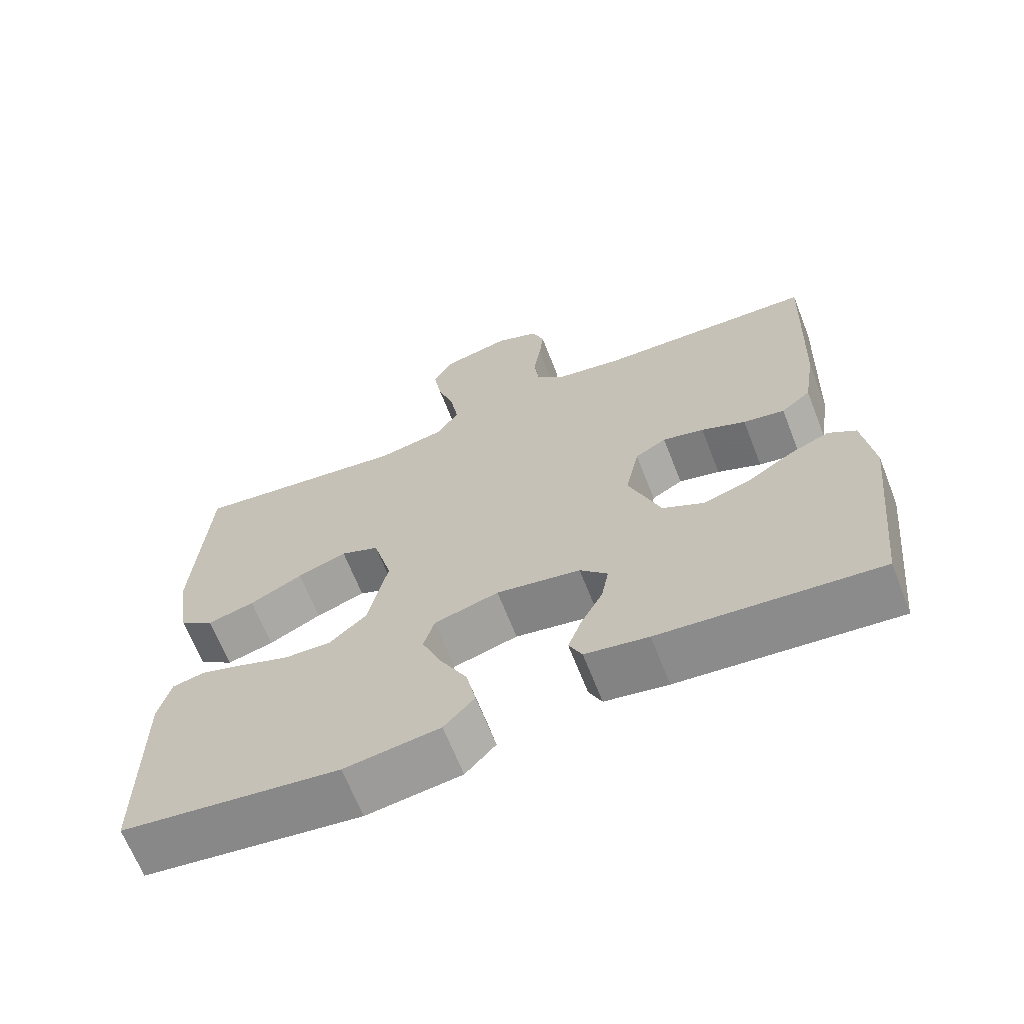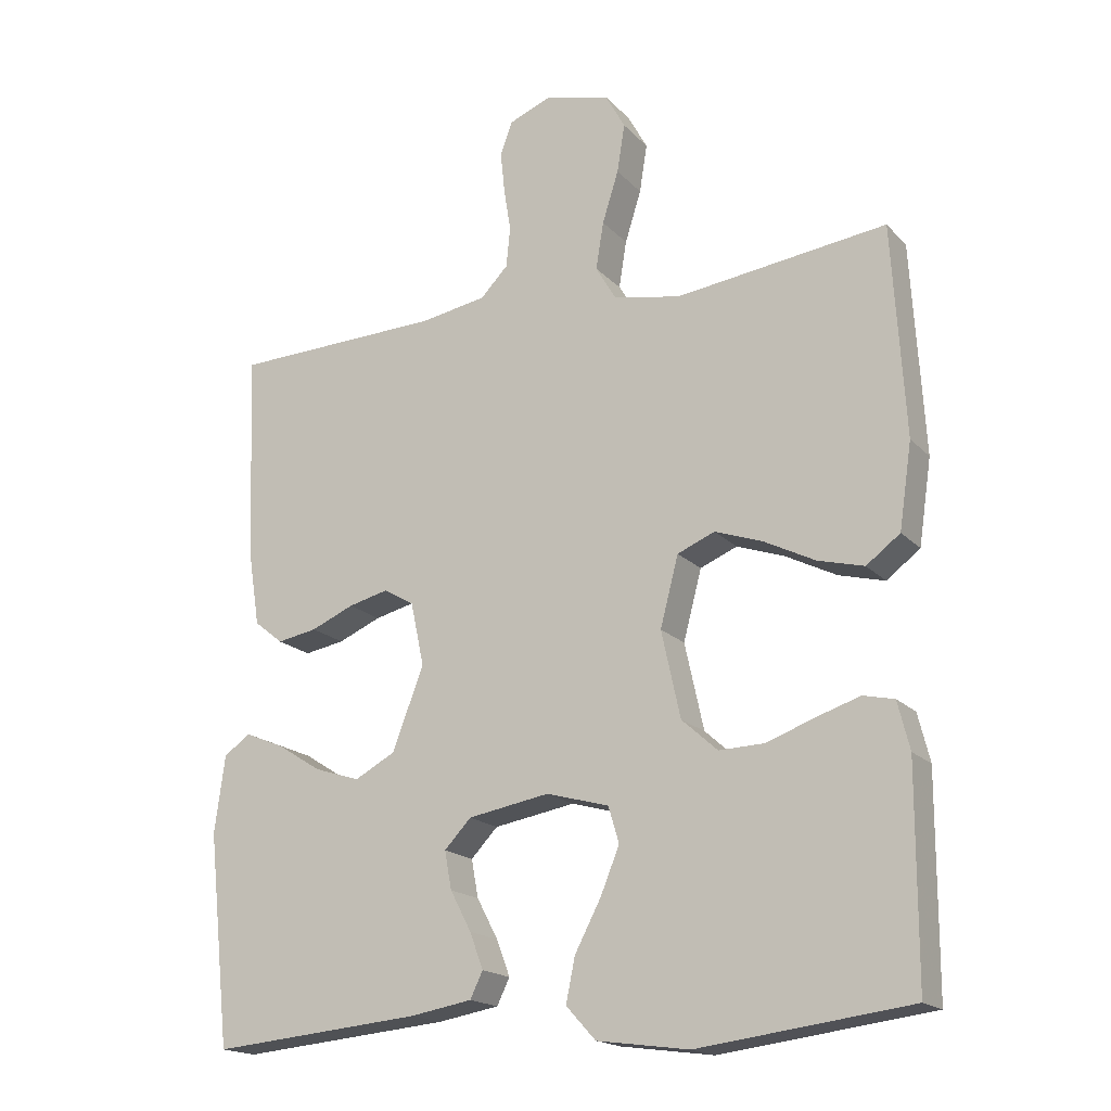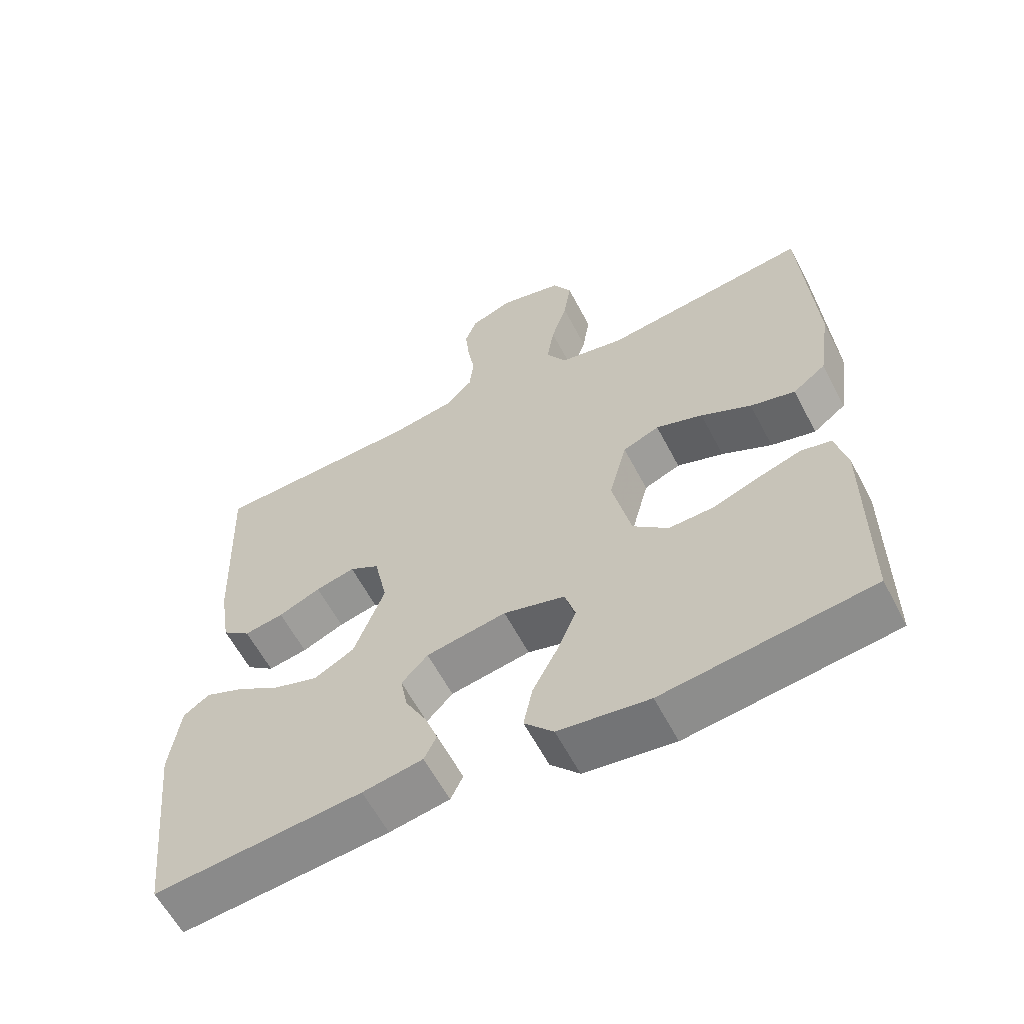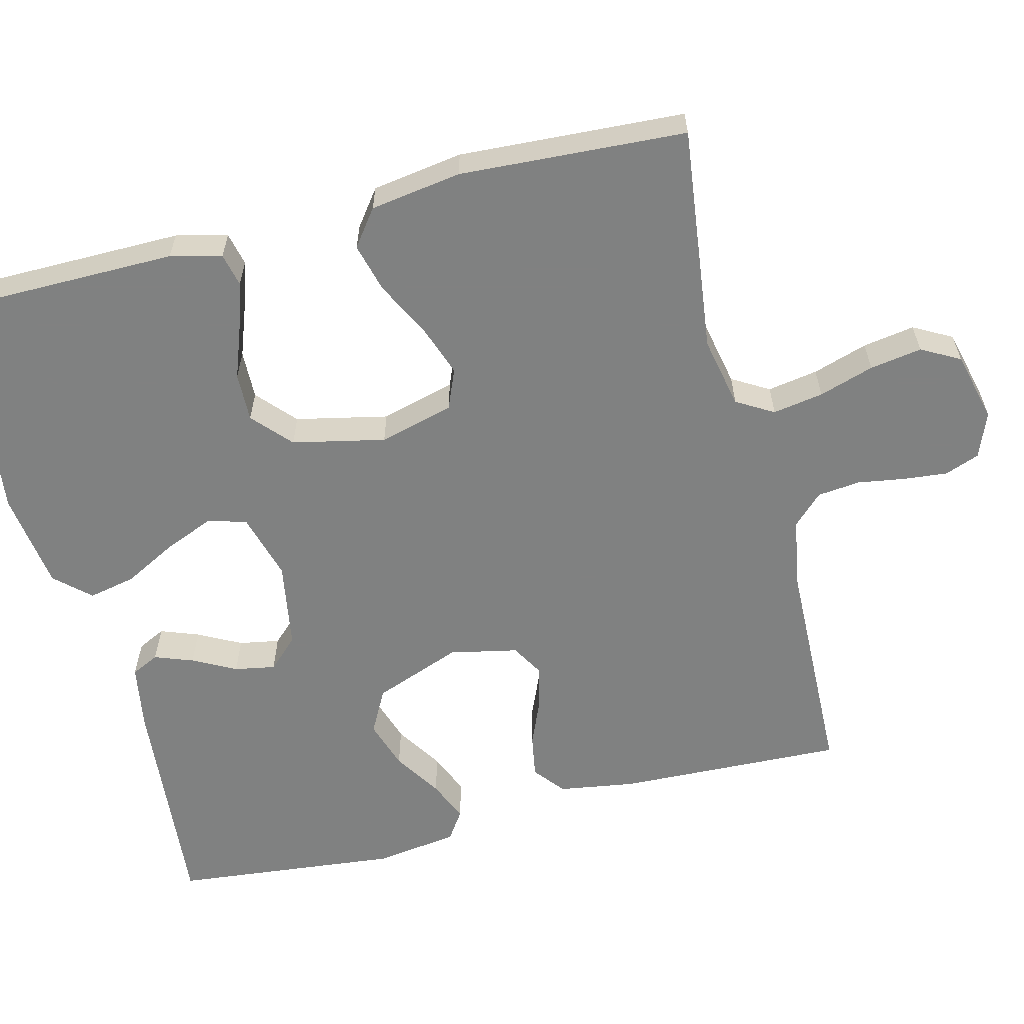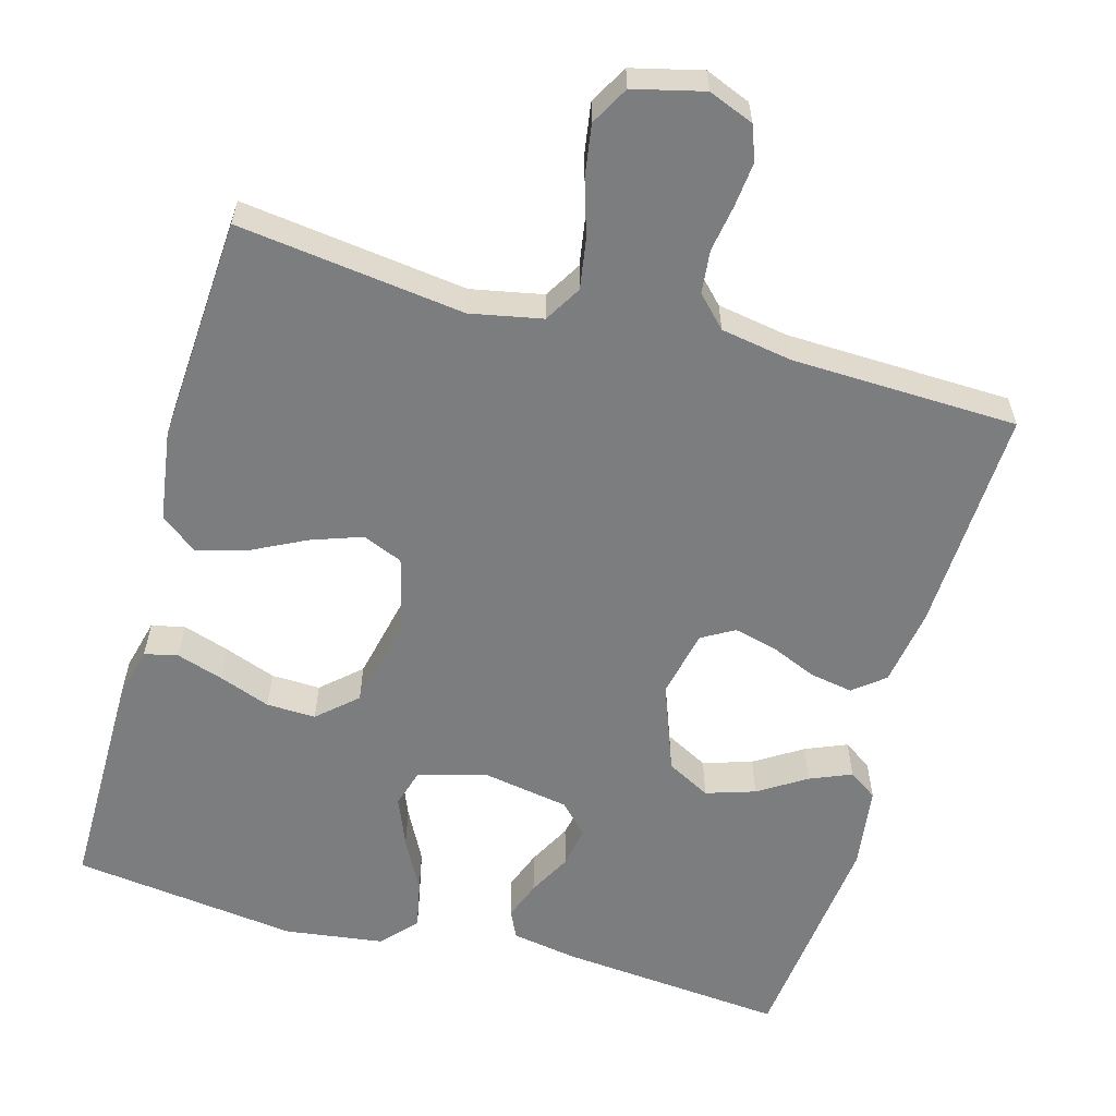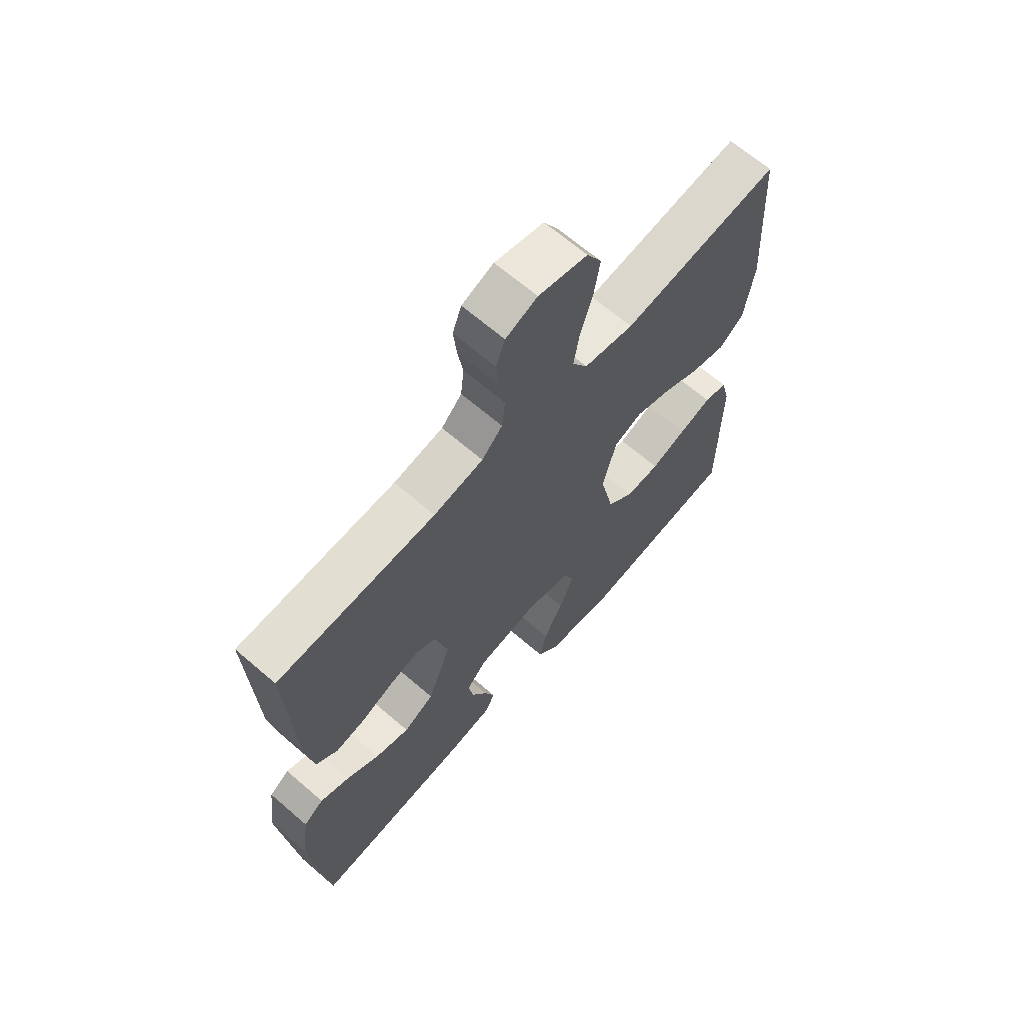
<metadata>
{"format":"obj","ext":"obj","renderer":"f3d","projection":"perspective","resolution":1024,"background":"white","views":[{"elev":-66.4,"azim":21.4,"up":"+Z"},{"elev":-17.9,"azim":-151.5,"up":"+Z"},{"elev":-60.7,"azim":-152.4,"up":"+Z"},{"elev":-60.3,"azim":-75.7,"up":"+Y"},{"elev":-59.0,"azim":-15.7,"up":"+Y"},{"elev":66.1,"azim":130.9,"up":"+Z"}]}
</metadata>
<code>
v -0.5 0.07 -0.5
v -0.501 0.07 -0.2
v -0.484 0.07 -0.132
v -0.44 0.07 -0.122
v -0.378 0.07 -0.142
v -0.31 0.07 -0.167
v -0.245 0.07 -0.169
v -0.194 0.07 -0.123
v -0.167 0.07 0
v -0.193 0.07 0.099
v -0.246 0.07 0.121
v -0.314 0.07 0.097
v -0.387 0.07 0.06
v -0.452 0.07 0.043
v -0.5 0.07 0.079
v -0.518 0.07 0.2
v -0.5 0.07 0.5
v -0.2 0.07 0.462
v -0.105 0.07 0.481
v -0.076 0.07 0.53
v -0.087 0.07 0.597
v -0.11 0.07 0.67
v -0.121 0.07 0.739
v -0.093 0.07 0.79
v 0 0.07 0.813
v 0.06 0.07 0.789
v 0.077 0.07 0.743
v 0.071 0.07 0.684
v 0.061 0.07 0.622
v 0.067 0.07 0.565
v 0.106 0.07 0.525
v 0.2 0.07 0.509
v 0.5 0.07 0.5
v 0.488 0.07 0.2
v 0.472 0.07 0.098
v 0.431 0.07 0.065
v 0.374 0.07 0.075
v 0.313 0.07 0.101
v 0.256 0.07 0.115
v 0.213 0.07 0.09
v 0.194 0.07 0
v 0.238 0.07 -0.117
v 0.296 0.07 -0.148
v 0.361 0.07 -0.127
v 0.424 0.07 -0.087
v 0.479 0.07 -0.064
v 0.517 0.07 -0.09
v 0.532 0.07 -0.2
v 0.5 0.07 -0.5
v 0.2 0.07 -0.473
v 0.113 0.07 -0.458
v 0.095 0.07 -0.421
v 0.114 0.07 -0.37
v 0.144 0.07 -0.313
v 0.154 0.07 -0.259
v 0.116 0.07 -0.219
v 0 0.07 -0.199
v -0.089 0.07 -0.224
v -0.104 0.07 -0.275
v -0.077 0.07 -0.341
v -0.04 0.07 -0.411
v -0.027 0.07 -0.474
v -0.069 0.07 -0.52
v -0.2 0.07 -0.538
v -0.5 0 -0.5
v -0.501 0 -0.2
v -0.484 0 -0.132
v -0.44 0 -0.122
v -0.378 0 -0.142
v -0.31 0 -0.167
v -0.245 0 -0.169
v -0.194 0 -0.123
v -0.167 0 0
v -0.193 0 0.099
v -0.246 0 0.121
v -0.314 0 0.097
v -0.387 0 0.06
v -0.452 0 0.043
v -0.5 0 0.079
v -0.518 0 0.2
v -0.5 0 0.5
v -0.2 0 0.462
v -0.105 0 0.481
v -0.076 0 0.53
v -0.087 0 0.597
v -0.11 0 0.67
v -0.121 0 0.739
v -0.093 0 0.79
v 0 0 0.813
v 0.06 0 0.789
v 0.077 0 0.743
v 0.071 0 0.684
v 0.061 0 0.622
v 0.067 0 0.565
v 0.106 0 0.525
v 0.2 0 0.509
v 0.5 0 0.5
v 0.488 0 0.2
v 0.472 0 0.098
v 0.431 0 0.065
v 0.374 0 0.075
v 0.313 0 0.101
v 0.256 0 0.115
v 0.213 0 0.09
v 0.194 0 0
v 0.238 0 -0.117
v 0.296 0 -0.148
v 0.361 0 -0.127
v 0.424 0 -0.087
v 0.479 0 -0.064
v 0.517 0 -0.09
v 0.532 0 -0.2
v 0.5 0 -0.5
v 0.2 0 -0.473
v 0.113 0 -0.458
v 0.095 0 -0.421
v 0.114 0 -0.37
v 0.144 0 -0.313
v 0.154 0 -0.259
v 0.116 0 -0.219
v 0 0 -0.199
v -0.089 0 -0.224
v -0.104 0 -0.275
v -0.077 0 -0.341
v -0.04 0 -0.411
v -0.027 0 -0.474
v -0.069 0 -0.52
v -0.2 0 -0.538
f 60 61 62 63
f 59 60 63 64
f 58 59 64 1
f 51 52 53 54
f 49 50 51 54
f 49 54 55
f 48 49 55 56
f 44 45 46 47
f 43 44 47 48
f 35 36 37 38
f 35 38 39
f 32 33 34 35
f 31 32 35 39
f 30 31 39 40
f 26 27 28 29
f 24 25 26 29
f 24 29 30
f 21 22 23 24
f 20 21 24 30
f 19 20 30 40
f 15 16 17 18
f 12 13 14 15
f 11 12 15 18
f 10 11 18 19
f 3 4 5 6
f 1 2 3 6
f 58 1 6 7
f 57 58 7 8
f 43 48 56 57
f 42 43 57 8
f 41 42 8 9
f 19 40 41
f 9 10 19 41
f 127 126 125 124
f 128 127 124 123
f 65 128 123 122
f 118 117 116 115
f 118 115 114 113
f 119 118 113
f 120 119 113 112
f 111 110 109 108
f 112 111 108 107
f 102 101 100 99
f 103 102 99
f 99 98 97 96
f 103 99 96 95
f 104 103 95 94
f 93 92 91 90
f 93 90 89 88
f 94 93 88
f 88 87 86 85
f 94 88 85 84
f 104 94 84 83
f 82 81 80 79
f 79 78 77 76
f 82 79 76 75
f 83 82 75 74
f 70 69 68 67
f 70 67 66 65
f 71 70 65 122
f 72 71 122 121
f 121 120 112 107
f 72 121 107 106
f 73 72 106 105
f 105 104 83
f 105 83 74 73
f 1 65 66 2
f 2 66 67 3
f 3 67 68 4
f 4 68 69 5
f 5 69 70 6
f 6 70 71 7
f 7 71 72 8
f 8 72 73 9
f 9 73 74 10
f 10 74 75 11
f 11 75 76 12
f 12 76 77 13
f 13 77 78 14
f 14 78 79 15
f 15 79 80 16
f 16 80 81 17
f 17 81 82 18
f 18 82 83 19
f 19 83 84 20
f 20 84 85 21
f 21 85 86 22
f 22 86 87 23
f 23 87 88 24
f 24 88 89 25
f 25 89 90 26
f 26 90 91 27
f 27 91 92 28
f 28 92 93 29
f 29 93 94 30
f 30 94 95 31
f 31 95 96 32
f 32 96 97 33
f 33 97 98 34
f 34 98 99 35
f 35 99 100 36
f 36 100 101 37
f 37 101 102 38
f 38 102 103 39
f 39 103 104 40
f 40 104 105 41
f 41 105 106 42
f 42 106 107 43
f 43 107 108 44
f 44 108 109 45
f 45 109 110 46
f 46 110 111 47
f 47 111 112 48
f 48 112 113 49
f 49 113 114 50
f 50 114 115 51
f 51 115 116 52
f 52 116 117 53
f 53 117 118 54
f 54 118 119 55
f 55 119 120 56
f 56 120 121 57
f 57 121 122 58
f 58 122 123 59
f 59 123 124 60
f 60 124 125 61
f 61 125 126 62
f 62 126 127 63
f 63 127 128 64
f 64 128 65 1

</code>
